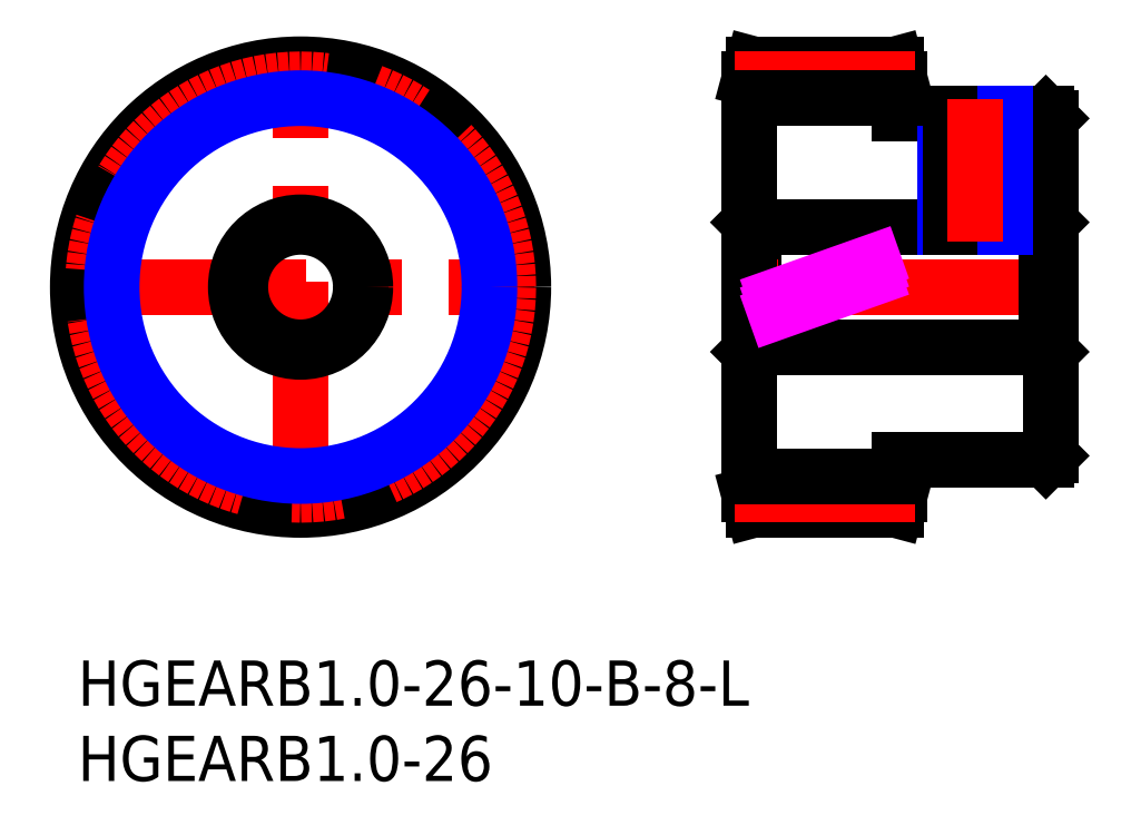
<metadata>
{"format":"dxf","ext":"dxf","renderer":"ezdxf+matplotlib","layout":"modelspace","background":"white","min_lineweight":24,"dpi":150}
</metadata>
<code>
0
SECTION
2
ENTITIES
0
INSERT
8
MSM_CONTINUOUS
2
*U17
10
0
20
0
30
0
0
INSERT
8
MSM_CONTINUOUS
2
*U18
10
0
20
0
30
0
0
LINE
8
MSM_CONTINUOUS
10
64.29
20
28.79
30
0
11
44.89
21
28.79
31
0
0
LINE
8
MSM_CONTINUOUS
10
44.89
20
20.79
30
0
11
64.29
21
20.79
31
0
0
LINE
8
MSM_CONTINUOUS
10
44.89
20
20.79
30
0
11
44.89
21
28.79
31
0
0
LINE
8
MSM_CONTINUOUS
10
44.89
20
28.79
30
0
11
44.59
21
29.09
31
0
0
LINE
8
MSM_CONTINUOUS
10
44.59
20
20.49
30
0
11
44.89
21
20.79
31
0
0
LINE
8
MSM_CONTINUOUS
10
64.29
20
20.79
30
0
11
64.59
21
20.49
31
0
0
LINE
8
MSM_CONTINUOUS
10
64.59
20
29.09
30
0
11
64.29
21
28.79
31
0
0
LINE
8
MSM_CENTER
10
65.59
20
24.79
30
0
11
43.59
21
24.79
31
0
0
LINE
8
MSM_CONTINUOUS
10
64.59
20
35.99
30
0
11
64.29
21
36.29
31
0
0
LINE
8
MSM_CONTINUOUS
10
64.29
20
13.29
30
0
11
64.59
21
13.59
31
0
0
LINE
8
MSM_CONTINUOUS
10
64.59
20
13.59
30
0
11
64.59
21
35.99
31
0
0
LINE
8
MSM_CONTINUOUS
10
64.29
20
36.29
30
0
11
54.59
21
36.29
31
0
0
LINE
8
MSM_CONTINUOUS
10
54.59
20
13.29
30
0
11
64.29
21
13.29
31
0
0
LINE
8
MSM_CONTINUOUS
10
44.59
20
11
30
0
11
44.86
21
10
31
0
0
LINE
8
MSM_CONTINUOUS
10
44.86
20
39.59
30
0
11
44.59
21
38.59
31
0
0
LINE
8
MSM_CONTINUOUS
10
44.59
20
11
30
0
11
44.59
21
38.59
31
0
0
LINE
8
MSM_CONTINUOUS
10
54.59
20
38.59
30
0
11
54.32
21
39.59
31
0
0
LINE
8
MSM_CONTINUOUS
10
54.32
20
10
30
0
11
54.59
21
11
31
0
0
LINE
8
MSM_CONTINUOUS
10
54.59
20
11
30
0
11
54.59
21
13.29
31
0
0
LINE
8
MSM_CONTINUOUS
10
54.32
20
39.59
30
0
11
44.86
21
39.59
31
0
0
LINE
8
MSM_CONTINUOUS
10
44.86
20
10
30
0
11
54.32
21
10
31
0
0
LINE
8
MSM_CENTER
10
-0.7398
20
24.79
30
0
11
30.33
21
24.79
31
0
0
LINE
8
MSM_CENTER
10
14.79
20
9.26
30
0
11
14.79
21
40.33
31
0
0
CIRCLE
8
MSM_CONTINUOUS
10
14.79
20
24.79
30
0
40
14.79
0
CIRCLE
8
MSM_CENTER
10
14.79
20
24.79
30
0
40
13.79
0
LINE
8
MSM_CONTINUOUS
10
64.29
20
28.79
30
0
11
64.29
21
20.79
31
0
0
LINE
8
MSM_CONTINUOUS
10
54.59
20
36.29
30
0
11
54.59
21
38.59
31
0
0
LINE
8
MSM_CENTER
10
43.59
20
38.59
30
0
11
55.59
21
38.59
31
0
0
LINE
8
MSM_CENTER
10
43.59
20
11
30
0
11
55.59
21
11
31
0
0
LINE
8
MSM_IMAGINARY
10
44.59
20
22.49
30
0
11
54.59
21
26.04
31
0
0
LINE
8
MSM_IMAGINARY
10
44.59
20
23.02
30
0
11
54.59
21
26.57
31
0
0
LINE
8
MSM_IMAGINARY
10
44.59
20
23.55
30
0
11
54.59
21
27.1
31
0
0
LINE
8
MSM_NARROW
10
57.59
20
28.79
30
0
11
57.59
21
36.29
31
0
0
LINE
8
MSM_CONTINUOUS
10
57.97
20
28.79
30
0
11
57.97
21
36.29
31
0
0
LINE
8
MSM_CONTINUOUS
10
61.21
20
28.79
30
0
11
61.21
21
36.29
31
0
0
LINE
8
MSM_NARROW
10
61.59
20
28.79
30
0
11
61.59
21
36.29
31
0
0
LINE
8
MSM_CENTER
10
59.59
20
27.79
30
0
11
59.59
21
37.29
31
0
0
CIRCLE
8
MSM_NARROW
10
14.79
20
24.79
30
0
40
12.54
0
LINE
8
MSM_CONTINUOUS
10
44.59
20
37.34
30
0
11
54.59
21
37.34
31
0
0
LINE
8
MSM_CONTINUOUS
10
44.59
20
12.25
30
0
11
54.59
21
12.25
31
0
0
CIRCLE
8
MSM_CONTINUOUS
10
14.79
20
24.79
30
0
40
4
0
CIRCLE
8
MSM_CONTINUOUS
10
14.79
20
24.79
30
0
40
4.3
0
ENDSEC
0
EOF

</code>
